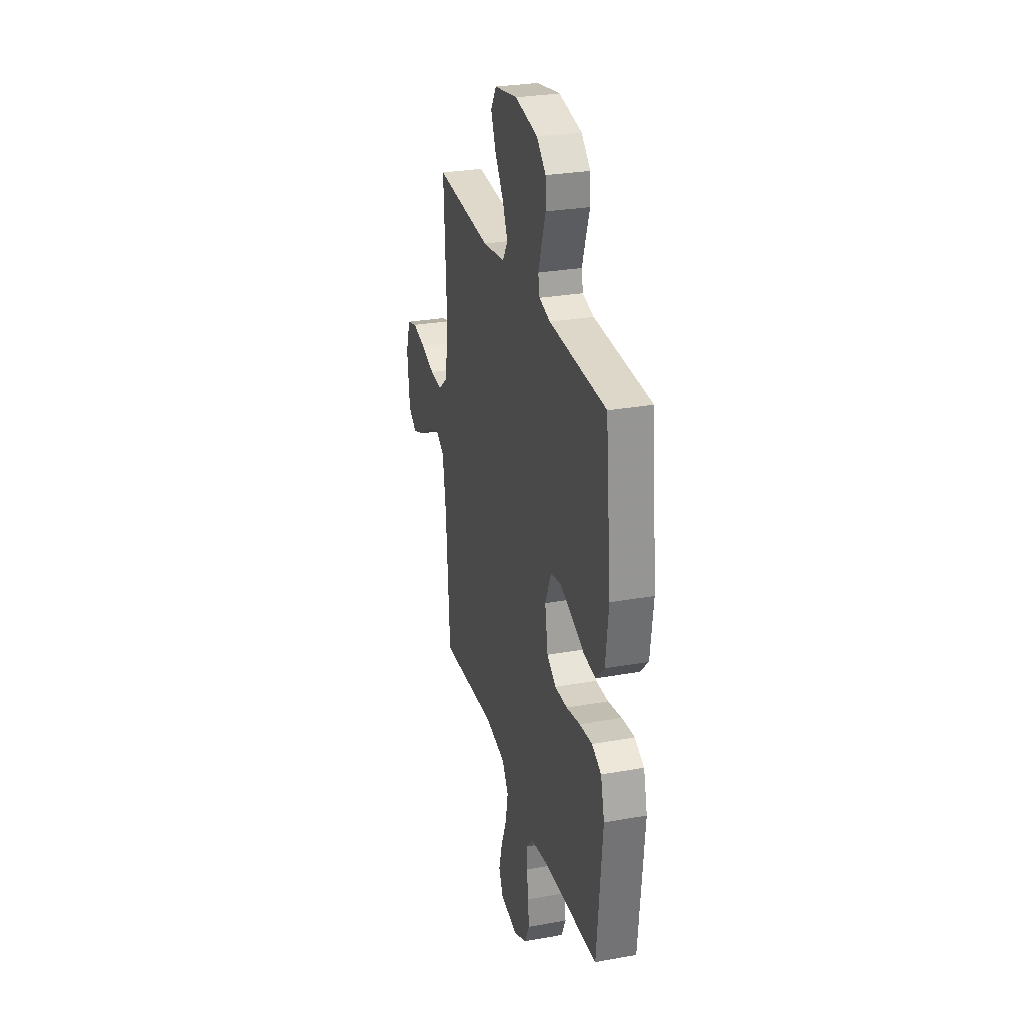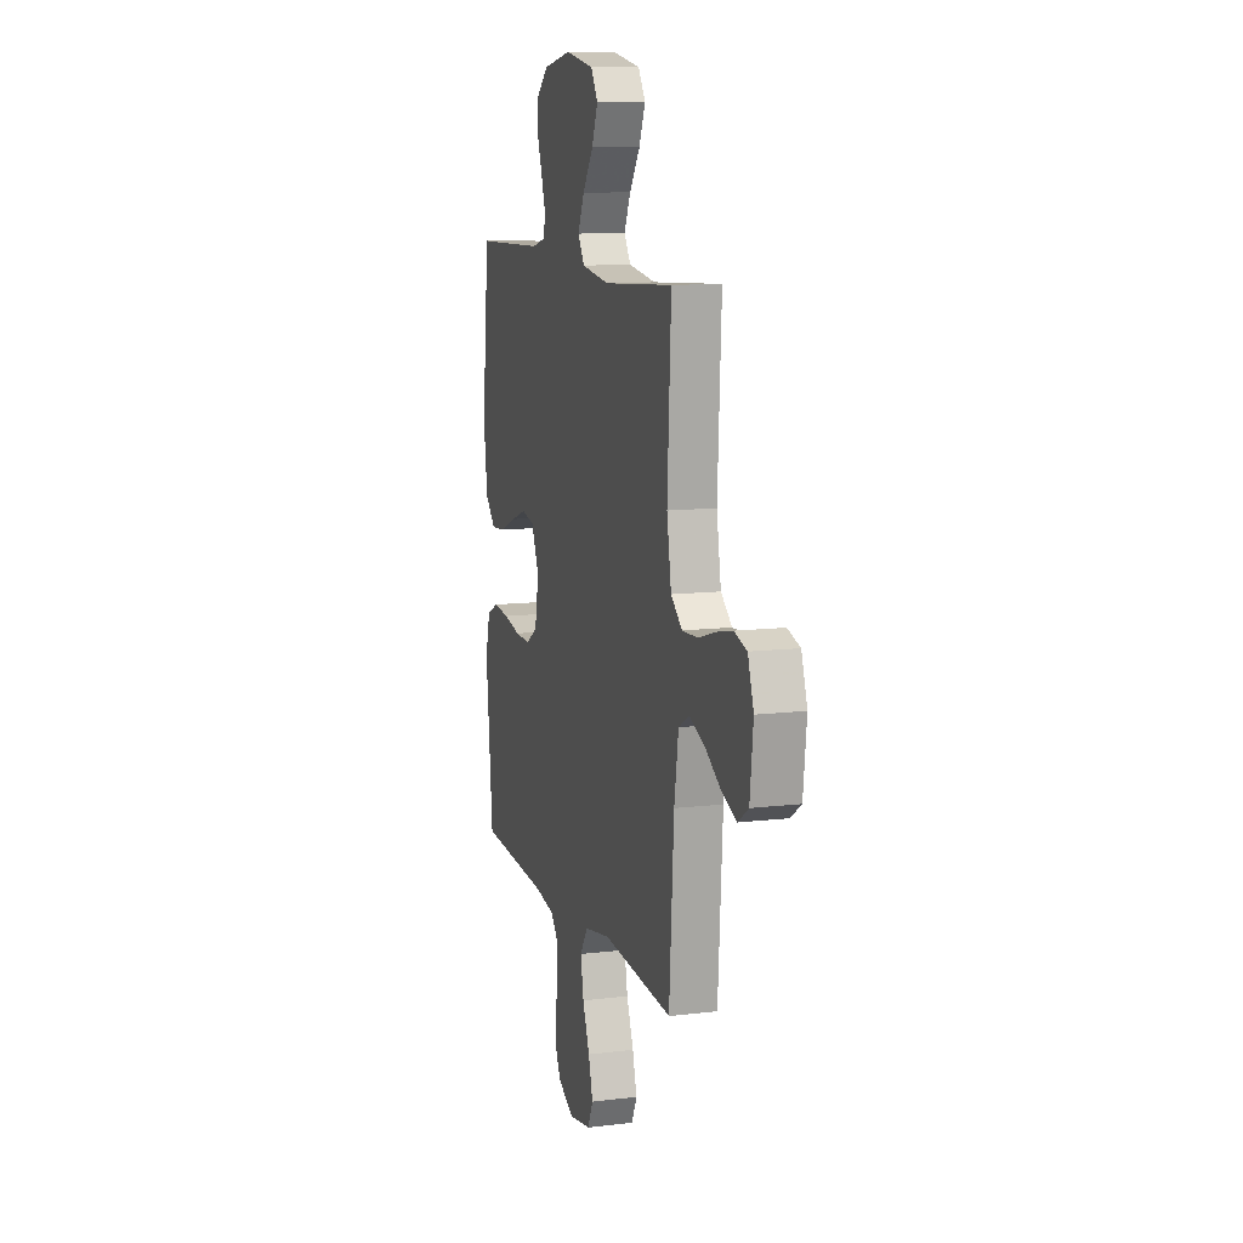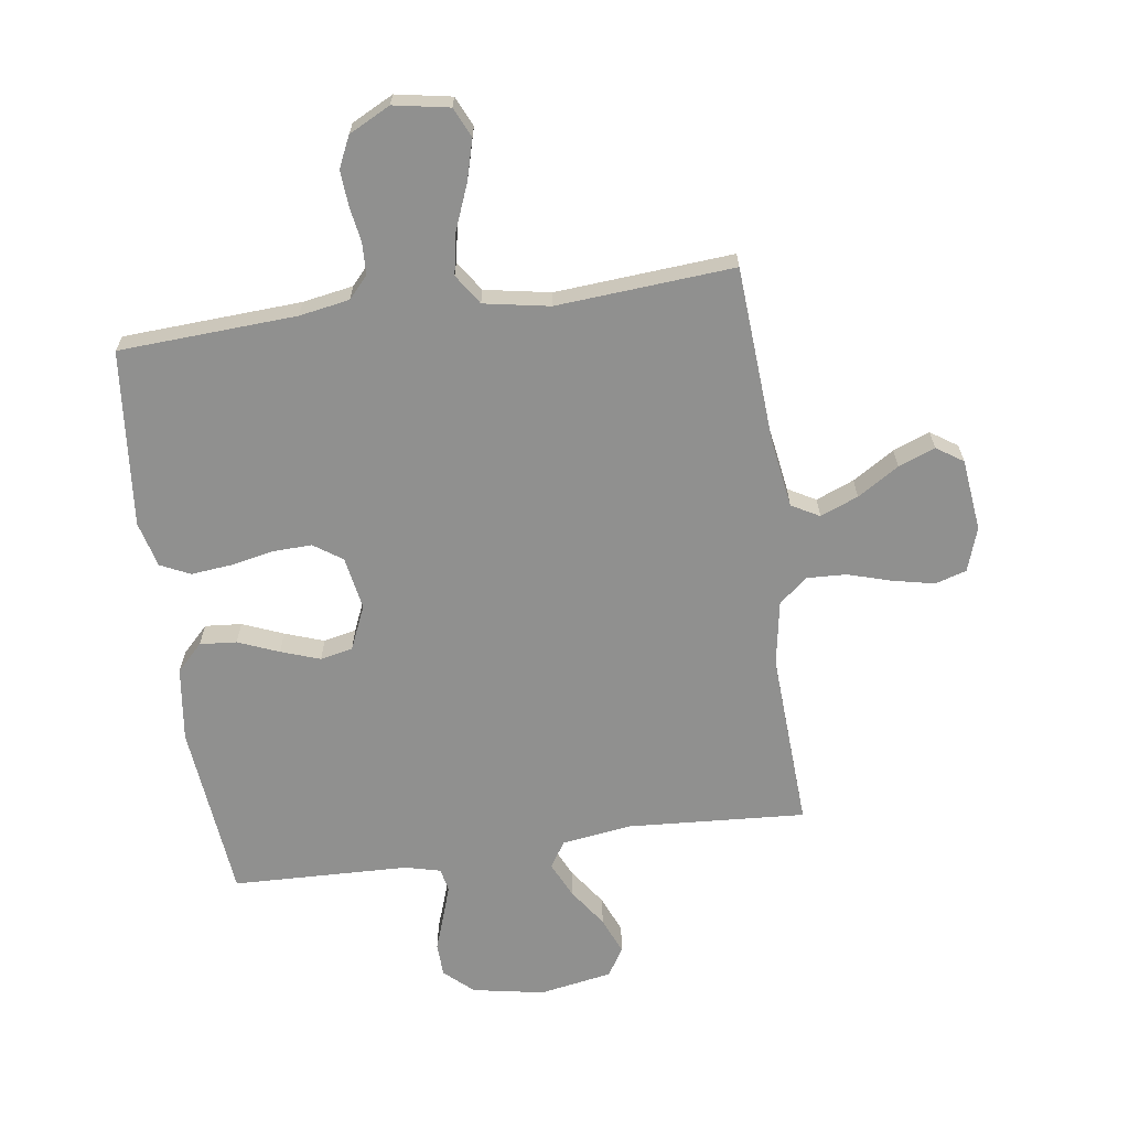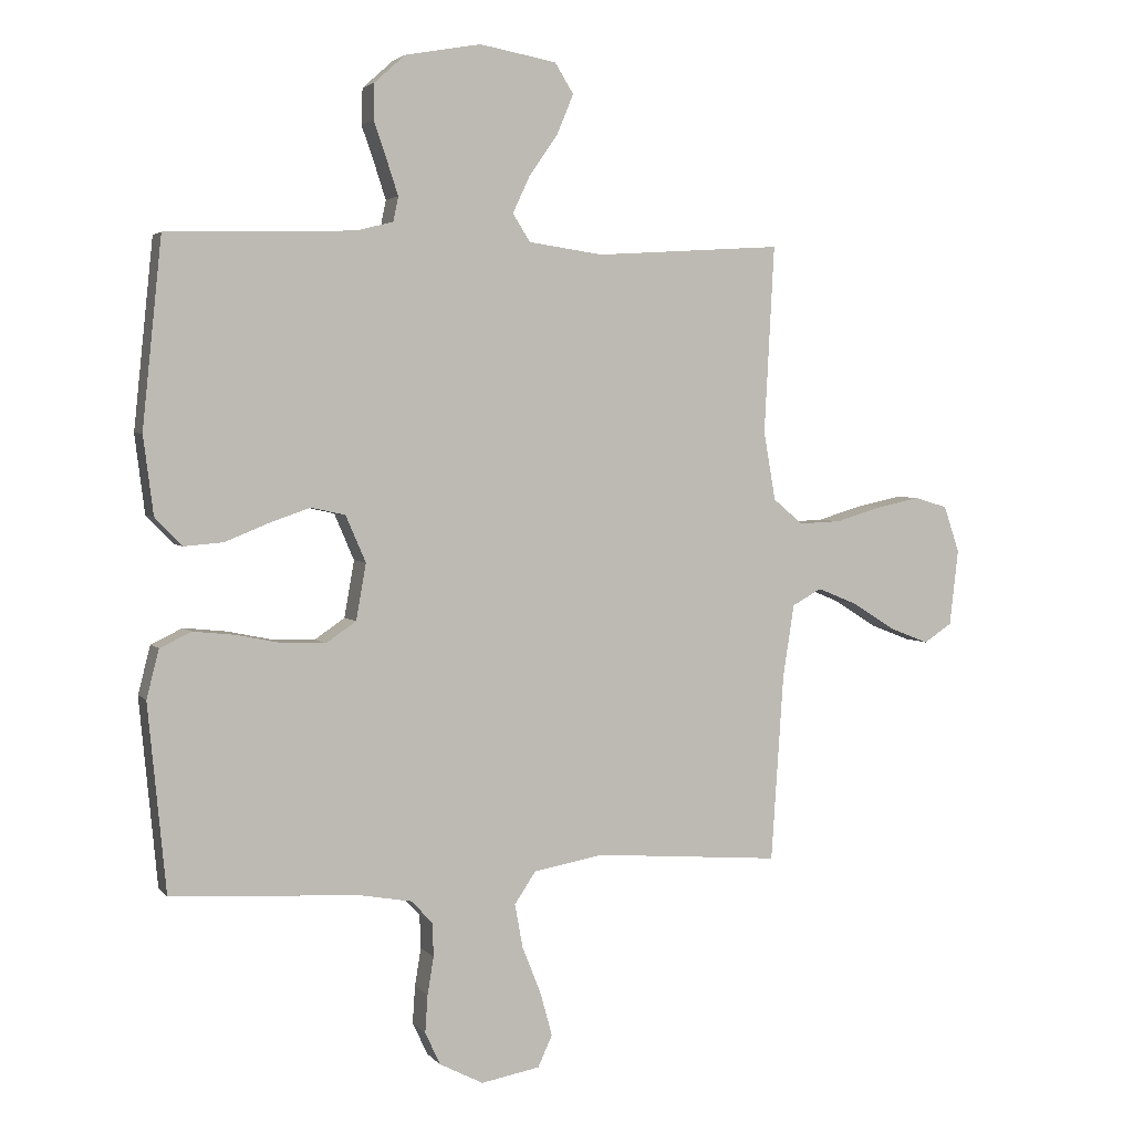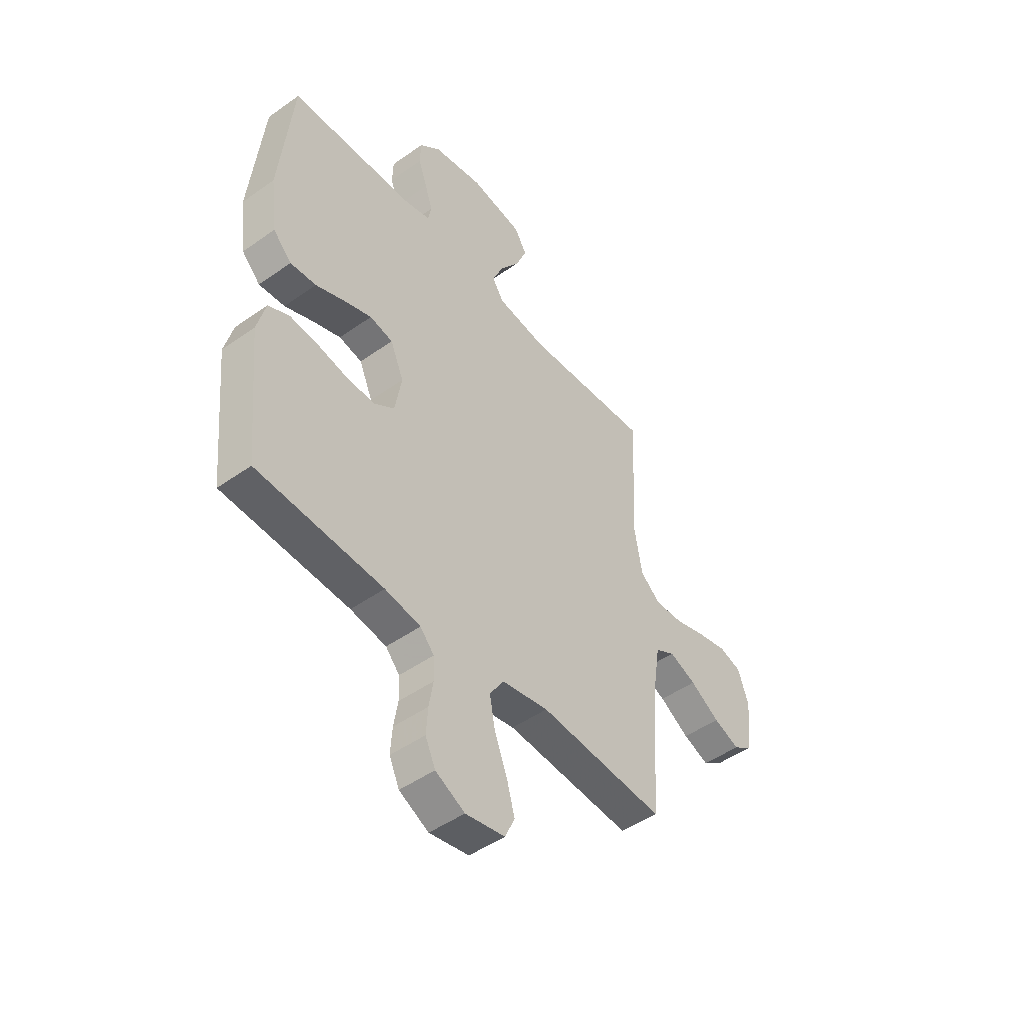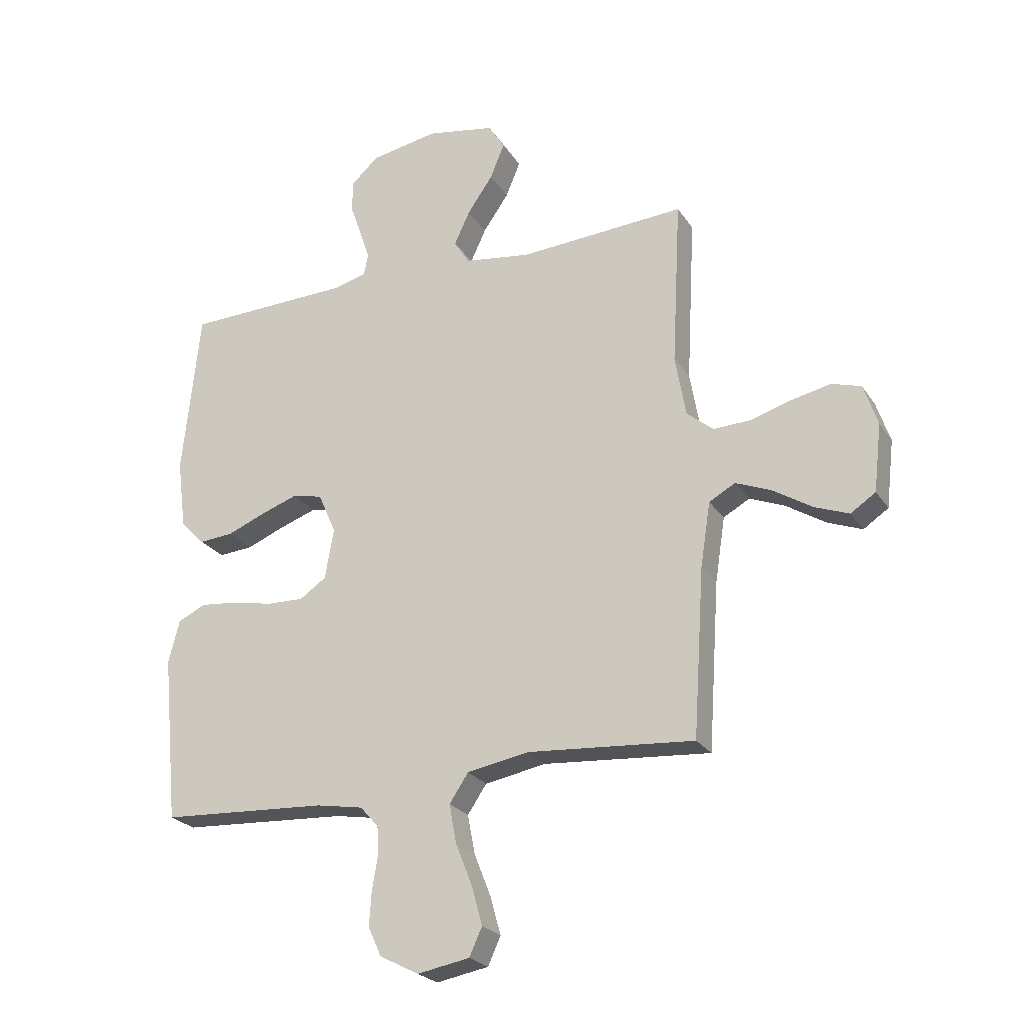
<metadata>
{"format":"obj","ext":"obj","renderer":"f3d","projection":"perspective","resolution":1024,"background":"white","views":[{"elev":28.6,"azim":75.0,"up":"+Z"},{"elev":11.1,"azim":-106.6,"up":"+Z"},{"elev":-65.6,"azim":-172.0,"up":"+Y"},{"elev":3.3,"azim":160.2,"up":"+Z"},{"elev":-47.7,"azim":128.6,"up":"+Z"},{"elev":-24.2,"azim":-154.7,"up":"+Z"}]}
</metadata>
<code>
v -0.5 0.07 0.5
v -0.2 0.07 0.481
v -0.081 0.07 0.498
v -0.053 0.07 0.542
v -0.081 0.07 0.602
v -0.127 0.07 0.668
v -0.153 0.07 0.731
v -0.123 0.07 0.779
v 0 0.07 0.801
v 0.121 0.07 0.779
v 0.17 0.07 0.735
v 0.172 0.07 0.678
v 0.151 0.07 0.618
v 0.133 0.07 0.563
v 0.141 0.07 0.524
v 0.2 0.07 0.509
v 0.5 0.07 0.5
v 0.531 0.07 0.2
v 0.515 0.07 0.075
v 0.471 0.07 0.03
v 0.409 0.07 0.035
v 0.34 0.07 0.063
v 0.274 0.07 0.086
v 0.219 0.07 0.074
v 0.187 0.07 0
v 0.203 0.07 -0.09
v 0.251 0.07 -0.123
v 0.318 0.07 -0.121
v 0.391 0.07 -0.106
v 0.459 0.07 -0.099
v 0.509 0.07 -0.123
v 0.529 0.07 -0.2
v 0.5 0.07 -0.5
v 0.2 0.07 -0.517
v 0.115 0.07 -0.532
v 0.082 0.07 -0.569
v 0.08 0.07 -0.622
v 0.09 0.07 -0.682
v 0.094 0.07 -0.742
v 0.07 0.07 -0.794
v 0 0.07 -0.83
v -0.094 0.07 -0.813
v -0.117 0.07 -0.763
v -0.098 0.07 -0.694
v -0.068 0.07 -0.618
v -0.055 0.07 -0.548
v -0.089 0.07 -0.497
v -0.2 0.07 -0.477
v -0.5 0.07 -0.5
v -0.52 0.07 -0.2
v -0.538 0.07 -0.084
v -0.585 0.07 -0.058
v -0.649 0.07 -0.084
v -0.719 0.07 -0.128
v -0.781 0.07 -0.152
v -0.826 0.07 -0.122
v -0.84 0.07 0
v -0.815 0.07 0.074
v -0.762 0.07 0.09
v -0.692 0.07 0.075
v -0.618 0.07 0.053
v -0.551 0.07 0.05
v -0.503 0.07 0.09
v -0.484 0.07 0.2
v -0.5 0 0.5
v -0.2 0 0.481
v -0.081 0 0.498
v -0.053 0 0.542
v -0.081 0 0.602
v -0.127 0 0.668
v -0.153 0 0.731
v -0.123 0 0.779
v 0 0 0.801
v 0.121 0 0.779
v 0.17 0 0.735
v 0.172 0 0.678
v 0.151 0 0.618
v 0.133 0 0.563
v 0.141 0 0.524
v 0.2 0 0.509
v 0.5 0 0.5
v 0.531 0 0.2
v 0.515 0 0.075
v 0.471 0 0.03
v 0.409 0 0.035
v 0.34 0 0.063
v 0.274 0 0.086
v 0.219 0 0.074
v 0.187 0 0
v 0.203 0 -0.09
v 0.251 0 -0.123
v 0.318 0 -0.121
v 0.391 0 -0.106
v 0.459 0 -0.099
v 0.509 0 -0.123
v 0.529 0 -0.2
v 0.5 0 -0.5
v 0.2 0 -0.517
v 0.115 0 -0.532
v 0.082 0 -0.569
v 0.08 0 -0.622
v 0.09 0 -0.682
v 0.094 0 -0.742
v 0.07 0 -0.794
v 0 0 -0.83
v -0.094 0 -0.813
v -0.117 0 -0.763
v -0.098 0 -0.694
v -0.068 0 -0.618
v -0.055 0 -0.548
v -0.089 0 -0.497
v -0.2 0 -0.477
v -0.5 0 -0.5
v -0.52 0 -0.2
v -0.538 0 -0.084
v -0.585 0 -0.058
v -0.649 0 -0.084
v -0.719 0 -0.128
v -0.781 0 -0.152
v -0.826 0 -0.122
v -0.84 0 0
v -0.815 0 0.074
v -0.762 0 0.09
v -0.692 0 0.075
v -0.618 0 0.053
v -0.551 0 0.05
v -0.503 0 0.09
v -0.484 0 0.2
f 58 59 60 61
f 56 57 58 61
f 56 61 62
f 53 54 55 56
f 52 53 56 62
f 51 52 62 63
f 48 49 50
f 47 48 50 51
f 42 43 44 45
f 42 45 46
f 41 42 46
f 40 41 46
f 37 38 39 40
f 36 37 40 46
f 35 36 46 47
f 31 32 33 34
f 28 29 30 31
f 27 28 31 34
f 26 27 34 35
f 19 20 21 22
f 19 22 23
f 16 17 18 19
f 15 16 19 23
f 10 11 12 13
f 10 13 14
f 9 10 14
f 8 9 14 15
f 5 6 7 8
f 4 5 8 15
f 64 1 2
f 63 64 2 3
f 47 51 63 3
f 25 26 35 47
f 24 25 47 3
f 15 23 24
f 3 4 15 24
f 125 124 123 122
f 125 122 121 120
f 126 125 120
f 120 119 118 117
f 126 120 117 116
f 127 126 116 115
f 114 113 112
f 115 114 112 111
f 109 108 107 106
f 110 109 106
f 110 106 105
f 110 105 104
f 104 103 102 101
f 110 104 101 100
f 111 110 100 99
f 98 97 96 95
f 95 94 93 92
f 98 95 92 91
f 99 98 91 90
f 86 85 84 83
f 87 86 83
f 83 82 81 80
f 87 83 80 79
f 77 76 75 74
f 78 77 74
f 78 74 73
f 79 78 73 72
f 72 71 70 69
f 79 72 69 68
f 66 65 128
f 67 66 128 127
f 67 127 115 111
f 111 99 90 89
f 67 111 89 88
f 88 87 79
f 88 79 68 67
f 1 65 66 2
f 2 66 67 3
f 3 67 68 4
f 4 68 69 5
f 5 69 70 6
f 6 70 71 7
f 7 71 72 8
f 8 72 73 9
f 9 73 74 10
f 10 74 75 11
f 11 75 76 12
f 12 76 77 13
f 13 77 78 14
f 14 78 79 15
f 15 79 80 16
f 16 80 81 17
f 17 81 82 18
f 18 82 83 19
f 19 83 84 20
f 20 84 85 21
f 21 85 86 22
f 22 86 87 23
f 23 87 88 24
f 24 88 89 25
f 25 89 90 26
f 26 90 91 27
f 27 91 92 28
f 28 92 93 29
f 29 93 94 30
f 30 94 95 31
f 31 95 96 32
f 32 96 97 33
f 33 97 98 34
f 34 98 99 35
f 35 99 100 36
f 36 100 101 37
f 37 101 102 38
f 38 102 103 39
f 39 103 104 40
f 40 104 105 41
f 41 105 106 42
f 42 106 107 43
f 43 107 108 44
f 44 108 109 45
f 45 109 110 46
f 46 110 111 47
f 47 111 112 48
f 48 112 113 49
f 49 113 114 50
f 50 114 115 51
f 51 115 116 52
f 52 116 117 53
f 53 117 118 54
f 54 118 119 55
f 55 119 120 56
f 56 120 121 57
f 57 121 122 58
f 58 122 123 59
f 59 123 124 60
f 60 124 125 61
f 61 125 126 62
f 62 126 127 63
f 63 127 128 64
f 64 128 65 1

</code>
